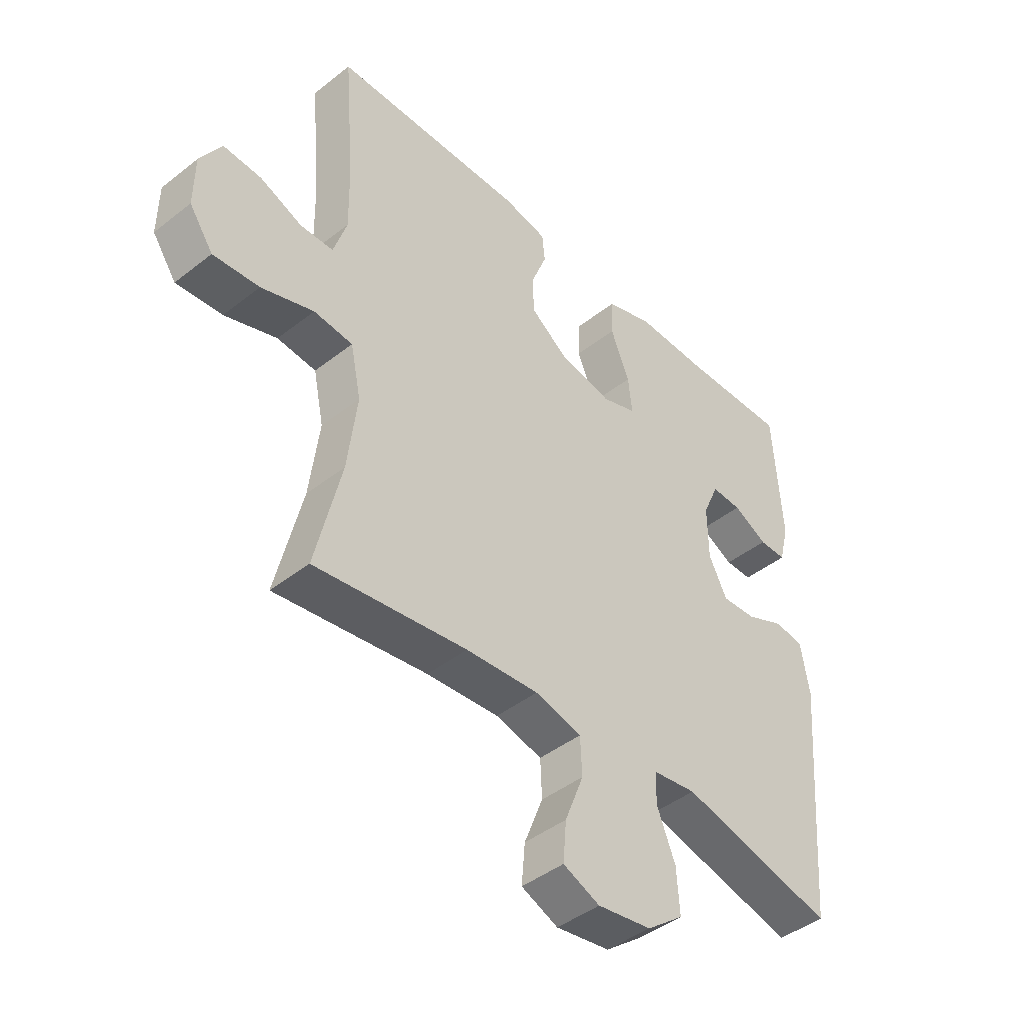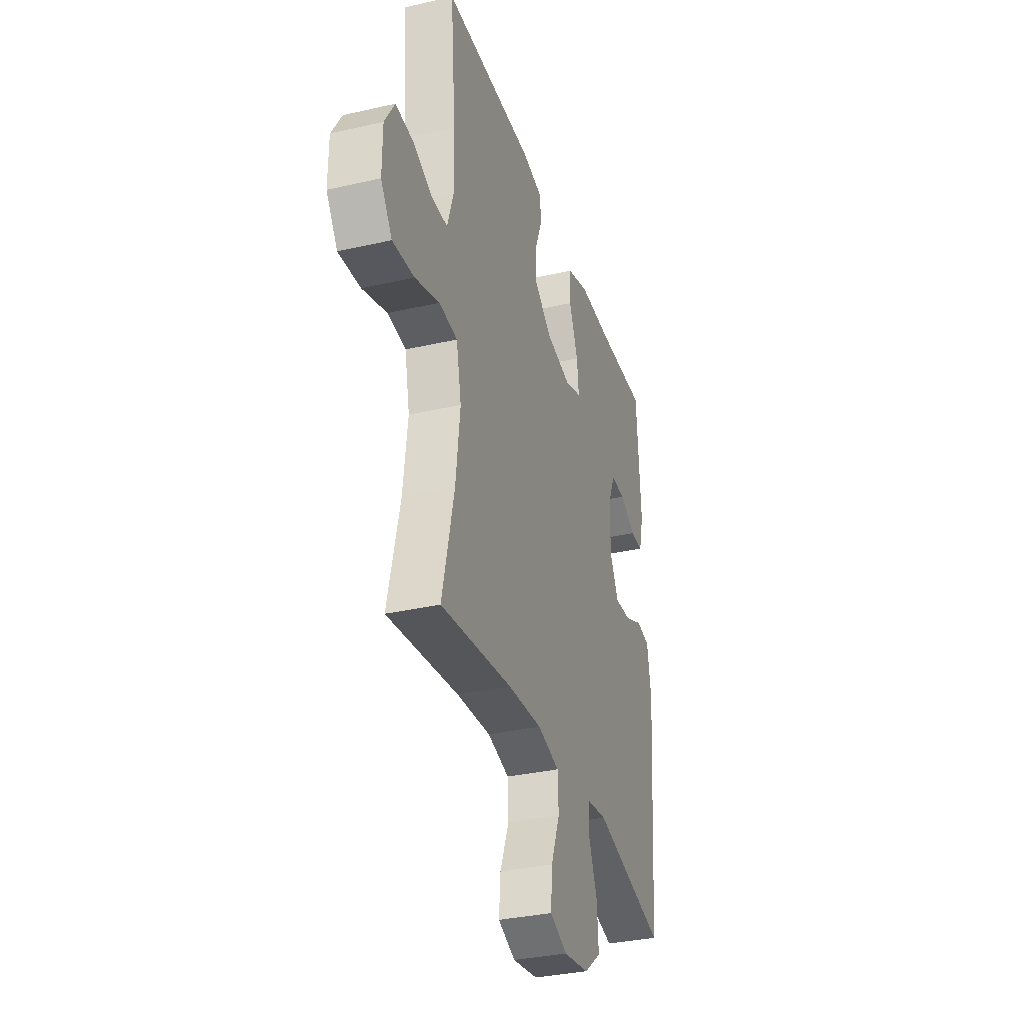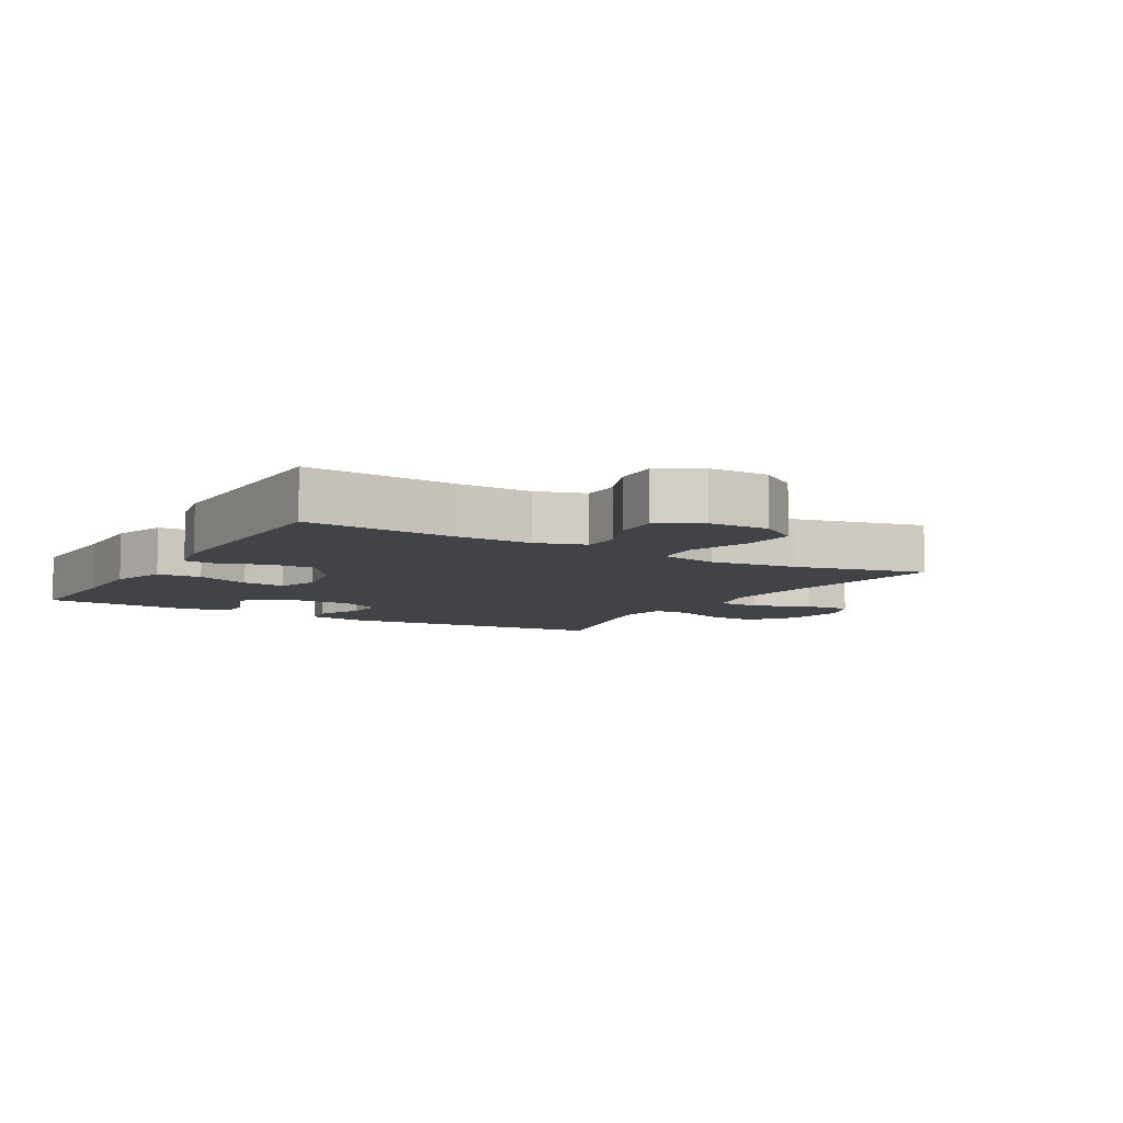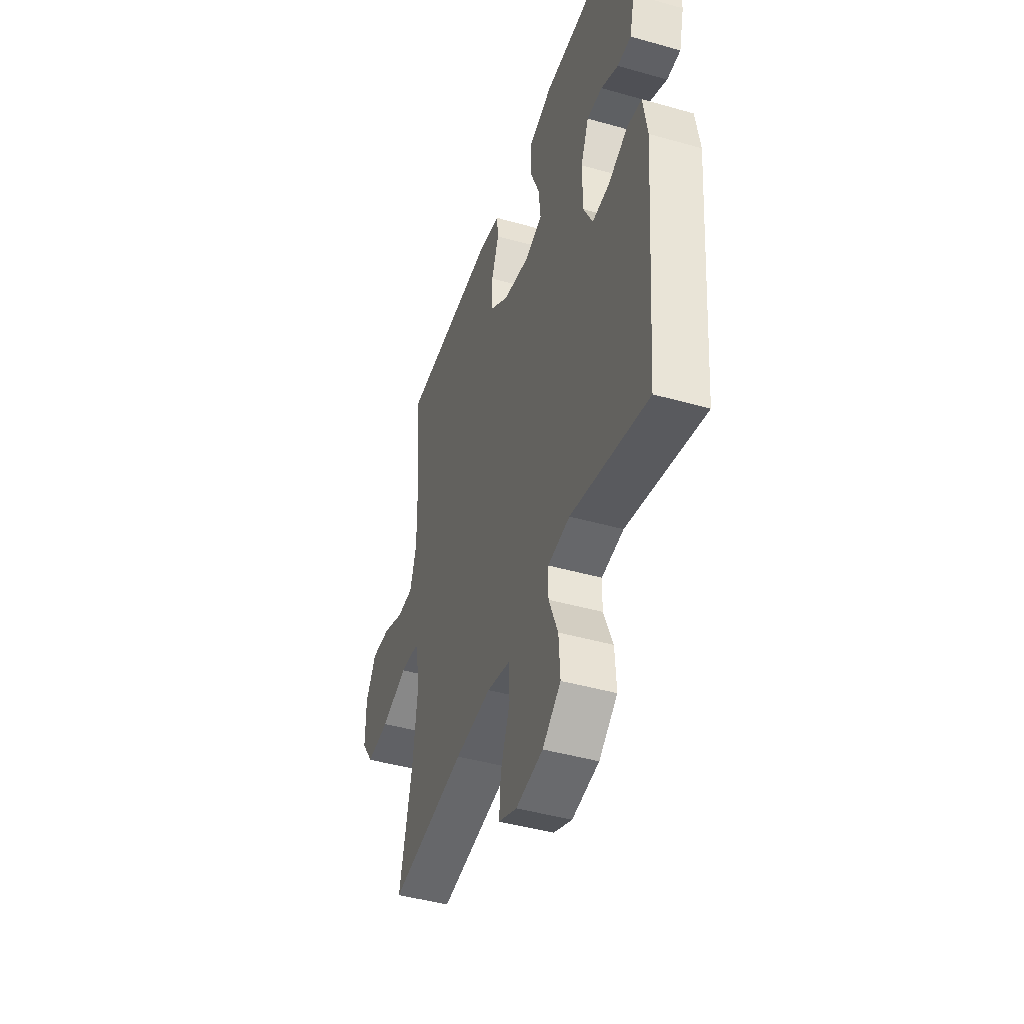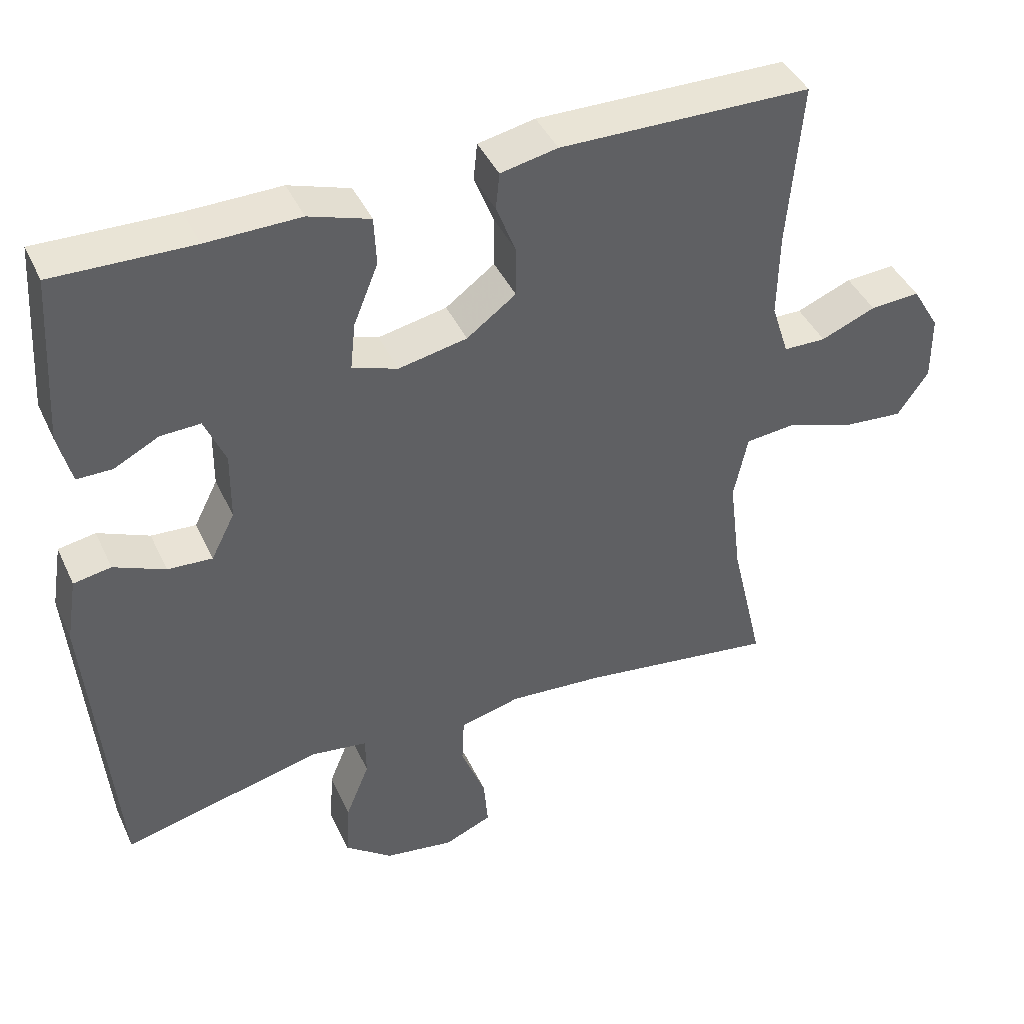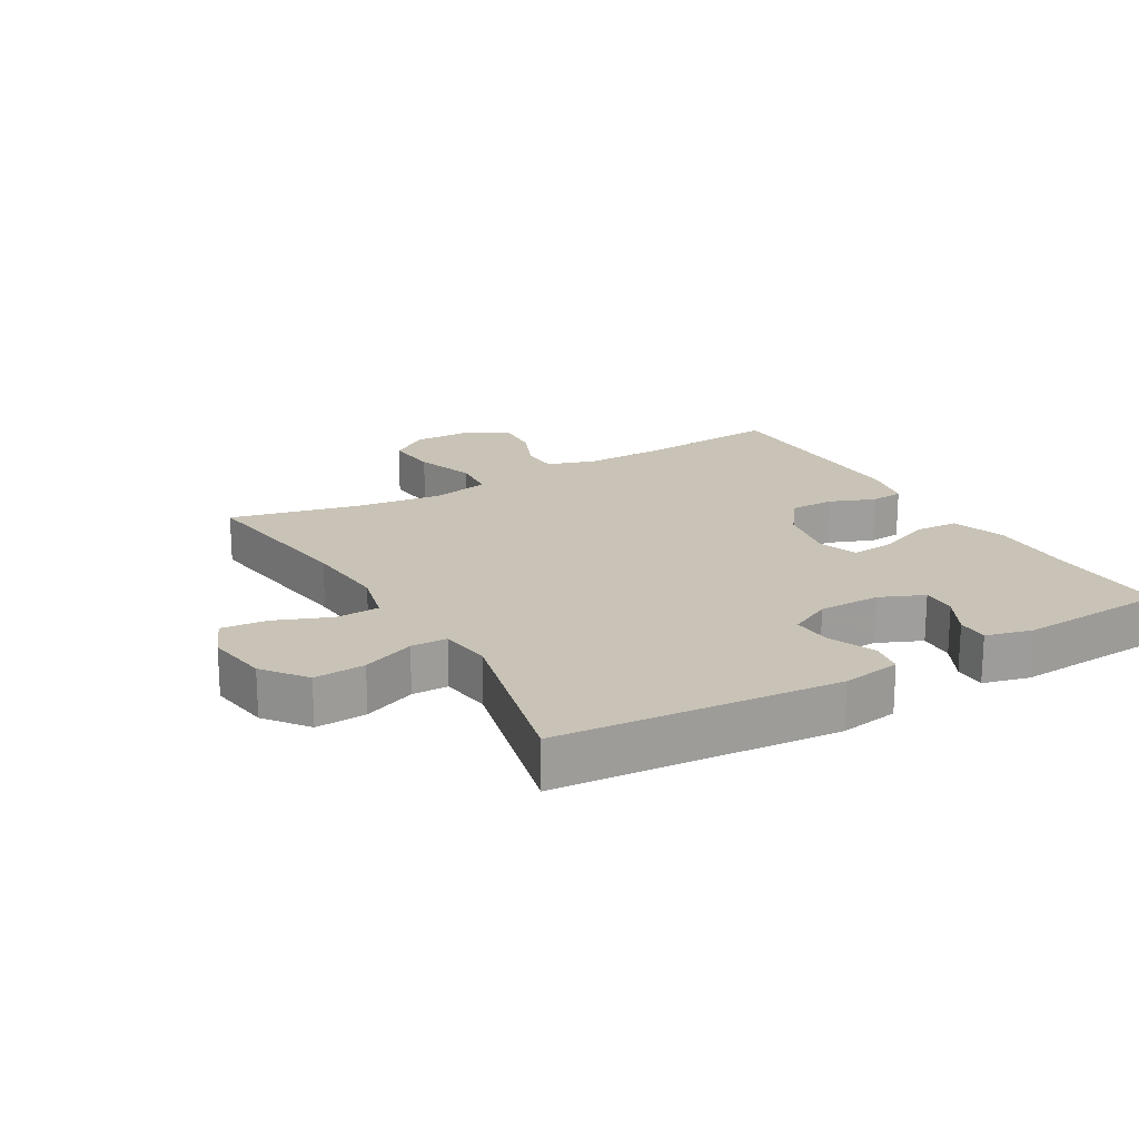
<metadata>
{"format":"obj","ext":"obj","renderer":"f3d","projection":"perspective","resolution":1024,"background":"white","views":[{"elev":-44.0,"azim":132.6,"up":"+Z"},{"elev":-33.7,"azim":107.3,"up":"+Z"},{"elev":-7.5,"azim":59.8,"up":"+Y"},{"elev":-44.4,"azim":-108.3,"up":"+Z"},{"elev":42.4,"azim":-23.6,"up":"+Z"},{"elev":19.4,"azim":-120.0,"up":"+Y"}]}
</metadata>
<code>
v -0.5 0.07 0.5
v -0.308 0.07 0.495
v -0.178 0.07 0.497
v -0.093 0.07 0.469
v -0.09 0.07 0.401
v -0.124 0.07 0.317
v -0.131 0.07 0.251
v -0.068 0.07 0.229
v 0.027 0.07 0.248
v 0.095 0.07 0.298
v 0.095 0.07 0.368
v 0.068 0.07 0.438
v 0.073 0.07 0.489
v 0.152 0.07 0.505
v 0.5 0.07 0.5
v 0.481 0.07 0.27
v 0.479 0.07 0.153
v 0.503 0.07 0.078
v 0.562 0.07 0.077
v 0.638 0.07 0.108
v 0.707 0.07 0.112
v 0.745 0.07 0.048
v 0.746 0.07 -0.044
v 0.703 0.07 -0.106
v 0.62 0.07 -0.099
v 0.526 0.07 -0.067
v 0.456 0.07 -0.074
v 0.437 0.07 -0.165
v 0.454 0.07 -0.303
v 0.5 0.07 -0.5
v 0.227 0.07 -0.462
v 0.096 0.07 -0.452
v 0.012 0.07 -0.473
v 0.009 0.07 -0.54
v 0.043 0.07 -0.627
v 0.049 0.07 -0.698
v -0.017 0.07 -0.726
v -0.114 0.07 -0.711
v -0.18 0.07 -0.66
v -0.175 0.07 -0.581
v -0.142 0.07 -0.5
v -0.143 0.07 -0.444
v -0.222 0.07 -0.433
v -0.5 0.07 -0.5
v -0.536 0.07 -0.067
v -0.521 0.07 0.024
v -0.469 0.07 0.033
v -0.398 0.07 0.002
v -0.336 0.07 -0.002
v -0.303 0.07 0.063
v -0.302 0.07 0.159
v -0.331 0.07 0.227
v -0.386 0.07 0.225
v -0.448 0.07 0.193
v -0.497 0.07 0.193
v -0.515 0.07 0.265
v -0.5 0 0.5
v -0.308 0 0.495
v -0.178 0 0.497
v -0.093 0 0.469
v -0.09 0 0.401
v -0.124 0 0.317
v -0.131 0 0.251
v -0.068 0 0.229
v 0.027 0 0.248
v 0.095 0 0.298
v 0.095 0 0.368
v 0.068 0 0.438
v 0.073 0 0.489
v 0.152 0 0.505
v 0.5 0 0.5
v 0.481 0 0.27
v 0.479 0 0.153
v 0.503 0 0.078
v 0.562 0 0.077
v 0.638 0 0.108
v 0.707 0 0.112
v 0.745 0 0.048
v 0.746 0 -0.044
v 0.703 0 -0.106
v 0.62 0 -0.099
v 0.526 0 -0.067
v 0.456 0 -0.074
v 0.437 0 -0.165
v 0.454 0 -0.303
v 0.5 0 -0.5
v 0.227 0 -0.462
v 0.096 0 -0.452
v 0.012 0 -0.473
v 0.009 0 -0.54
v 0.043 0 -0.627
v 0.049 0 -0.698
v -0.017 0 -0.726
v -0.114 0 -0.711
v -0.18 0 -0.66
v -0.175 0 -0.581
v -0.142 0 -0.5
v -0.143 0 -0.444
v -0.222 0 -0.433
v -0.5 0 -0.5
v -0.536 0 -0.067
v -0.521 0 0.024
v -0.469 0 0.033
v -0.398 0 0.002
v -0.336 0 -0.002
v -0.303 0 0.063
v -0.302 0 0.159
v -0.331 0 0.227
v -0.386 0 0.225
v -0.448 0 0.193
v -0.497 0 0.193
v -0.515 0 0.265
f 56 1 2
f 55 56 2
f 54 55 2
f 53 54 2
f 4 5 6
f 3 4 6
f 2 3 6
f 53 2 6
f 52 53 6
f 51 52 6 7
f 50 51 7 8
f 49 50 8 9
f 46 47 48
f 45 46 48
f 44 45 48
f 43 44 48
f 42 43 48 49
f 39 40 41
f 38 39 41
f 37 38 41
f 36 37 41
f 35 36 41
f 34 35 41
f 33 34 41 42
f 42 49 9
f 33 42 9
f 32 33 9
f 29 30 31
f 32 9 10
f 31 32 10
f 29 31 10
f 28 29 10
f 24 25 26
f 23 24 26
f 22 23 26
f 21 22 26
f 20 21 26
f 19 20 26
f 18 19 26 27
f 17 18 27
f 28 10 11
f 27 28 11
f 17 27 11
f 16 17 11
f 14 15 16
f 13 14 16
f 12 13 16
f 11 12 16
f 58 57 112
f 58 112 111
f 58 111 110
f 58 110 109
f 62 61 60
f 62 60 59
f 62 59 58
f 62 58 109
f 62 109 108
f 63 62 108 107
f 64 63 107 106
f 65 64 106 105
f 104 103 102
f 104 102 101
f 104 101 100
f 104 100 99
f 105 104 99 98
f 97 96 95
f 97 95 94
f 97 94 93
f 97 93 92
f 97 92 91
f 97 91 90
f 98 97 90 89
f 65 105 98
f 65 98 89
f 65 89 88
f 87 86 85
f 66 65 88
f 66 88 87
f 66 87 85
f 66 85 84
f 82 81 80
f 82 80 79
f 82 79 78
f 82 78 77
f 82 77 76
f 82 76 75
f 83 82 75 74
f 83 74 73
f 67 66 84
f 67 84 83
f 67 83 73
f 67 73 72
f 72 71 70
f 72 70 69
f 72 69 68
f 72 68 67
f 1 57 58 2
f 2 58 59 3
f 3 59 60 4
f 4 60 61 5
f 5 61 62 6
f 6 62 63 7
f 7 63 64 8
f 8 64 65 9
f 9 65 66 10
f 10 66 67 11
f 11 67 68 12
f 12 68 69 13
f 13 69 70 14
f 14 70 71 15
f 15 71 72 16
f 16 72 73 17
f 17 73 74 18
f 18 74 75 19
f 19 75 76 20
f 20 76 77 21
f 21 77 78 22
f 22 78 79 23
f 23 79 80 24
f 24 80 81 25
f 25 81 82 26
f 26 82 83 27
f 27 83 84 28
f 28 84 85 29
f 29 85 86 30
f 30 86 87 31
f 31 87 88 32
f 32 88 89 33
f 33 89 90 34
f 34 90 91 35
f 35 91 92 36
f 36 92 93 37
f 37 93 94 38
f 38 94 95 39
f 39 95 96 40
f 40 96 97 41
f 41 97 98 42
f 42 98 99 43
f 43 99 100 44
f 44 100 101 45
f 45 101 102 46
f 46 102 103 47
f 47 103 104 48
f 48 104 105 49
f 49 105 106 50
f 50 106 107 51
f 51 107 108 52
f 52 108 109 53
f 53 109 110 54
f 54 110 111 55
f 55 111 112 56
f 56 112 57 1

</code>
